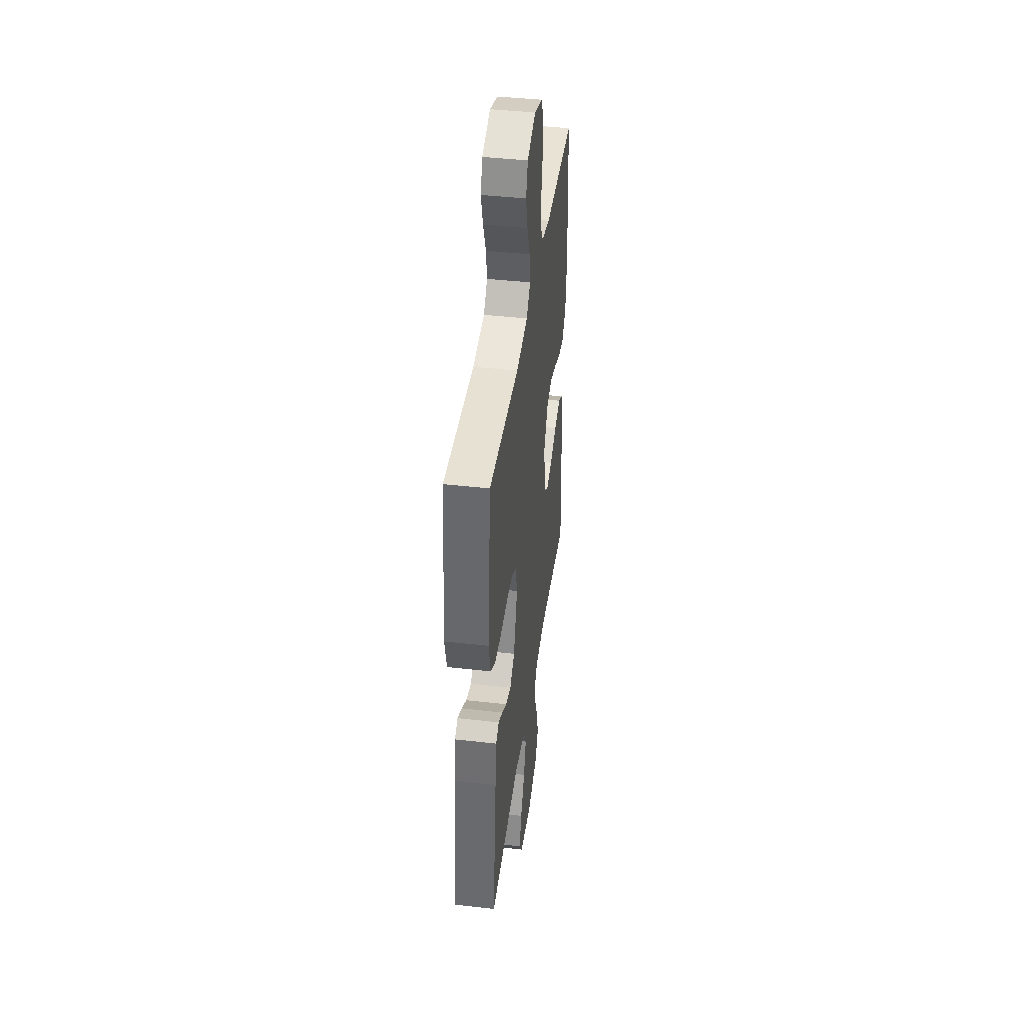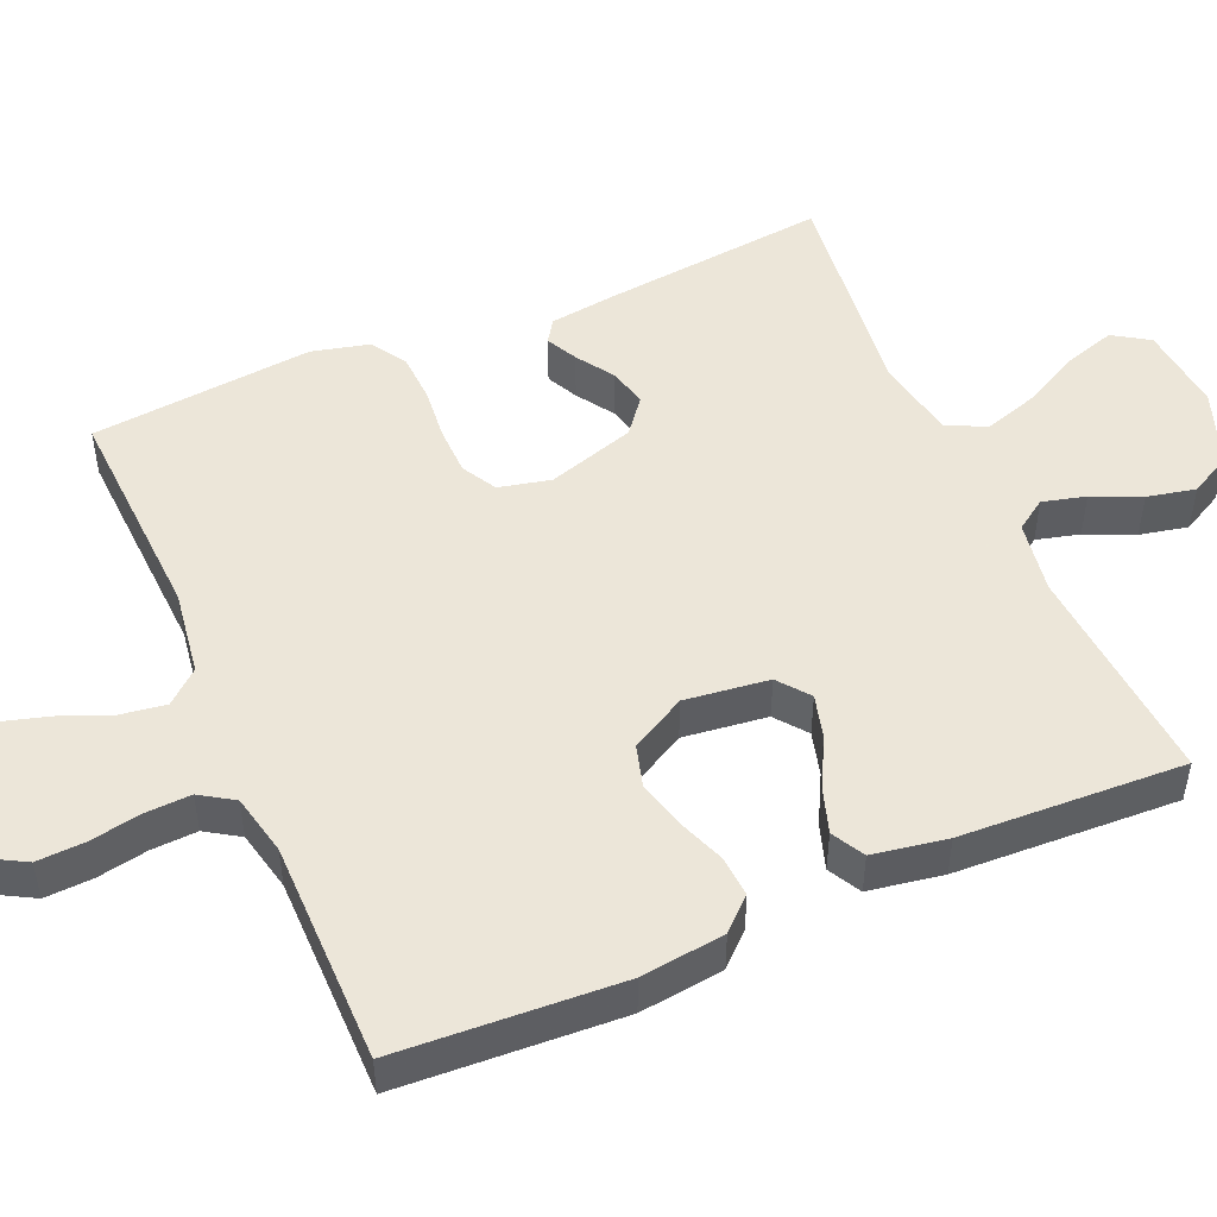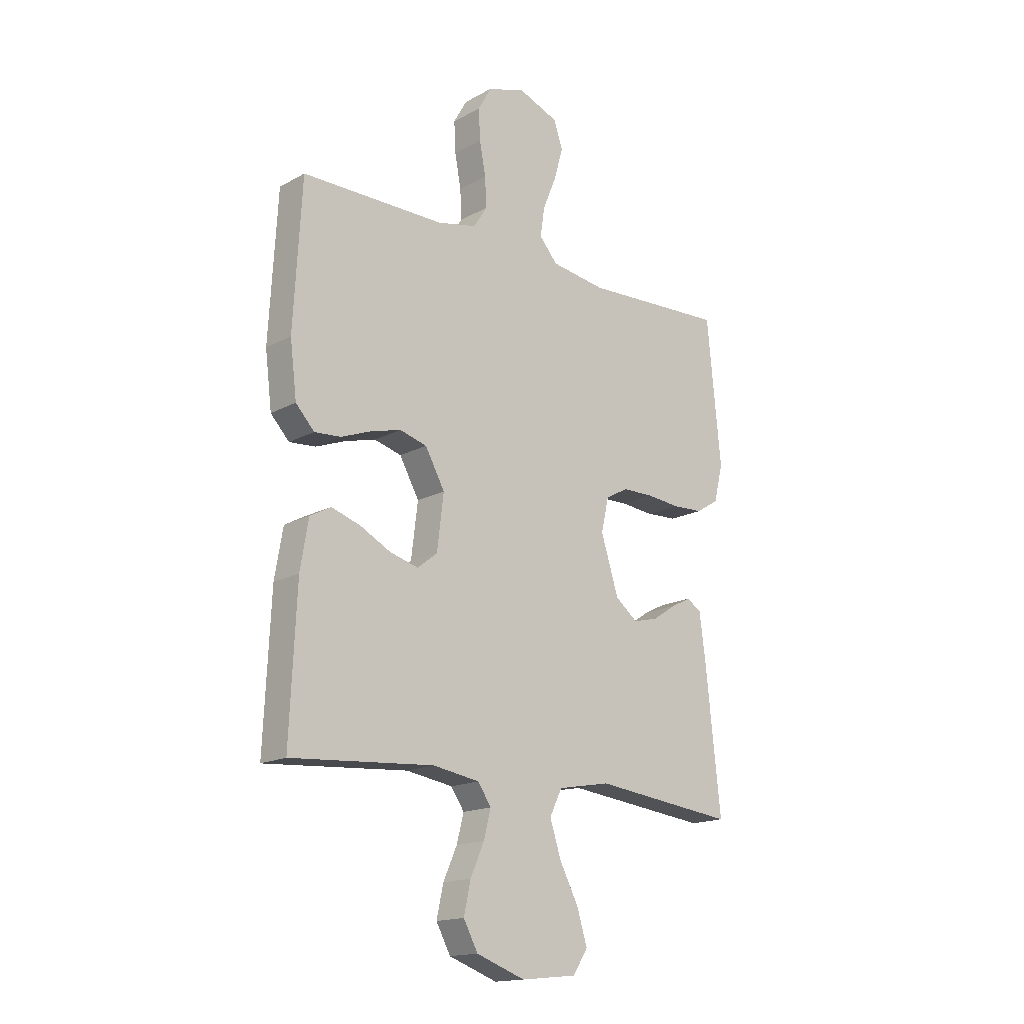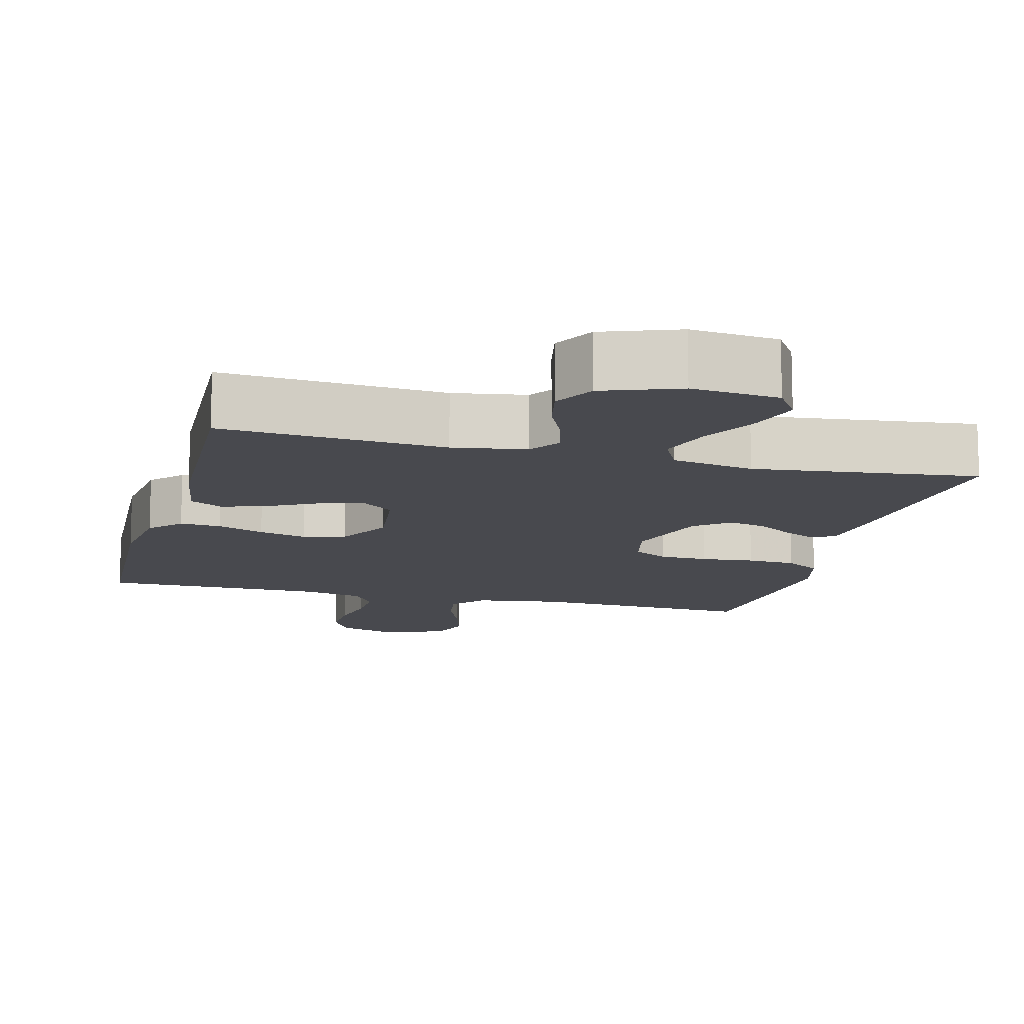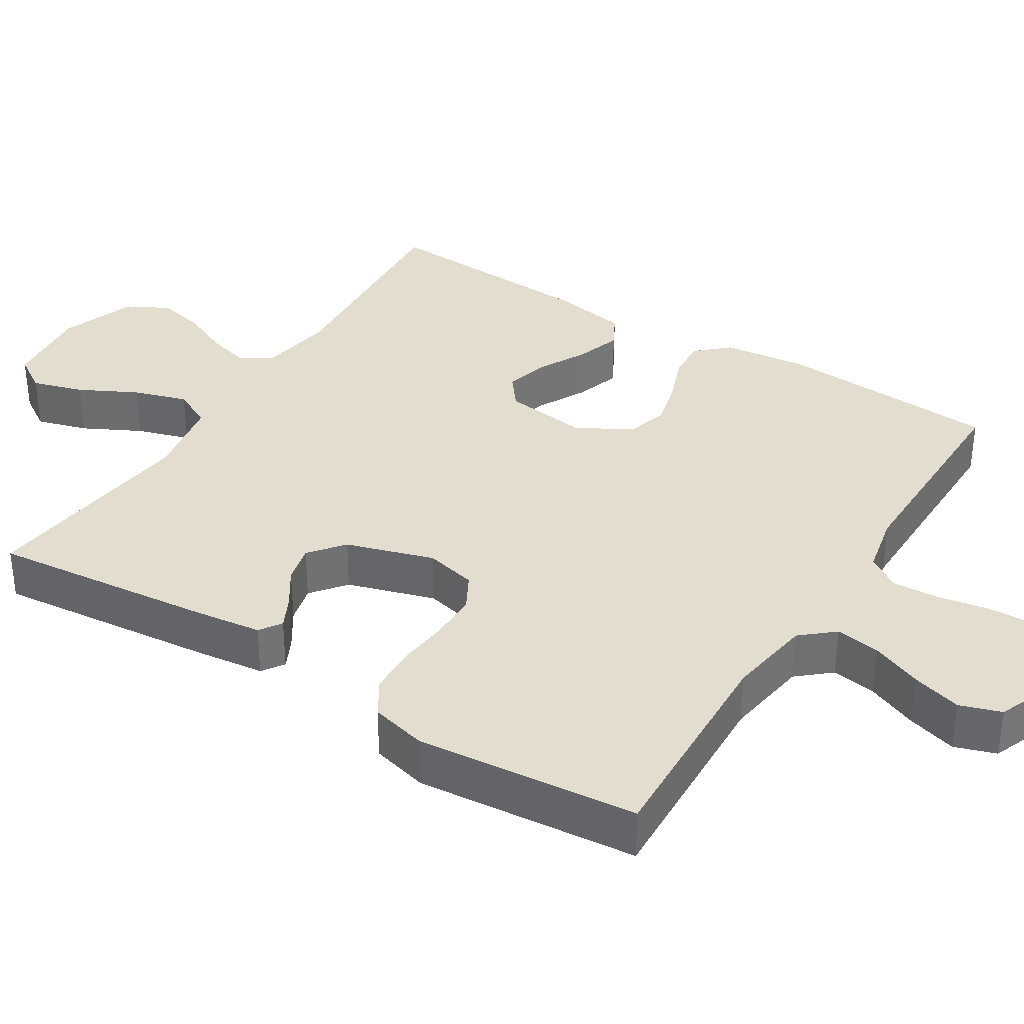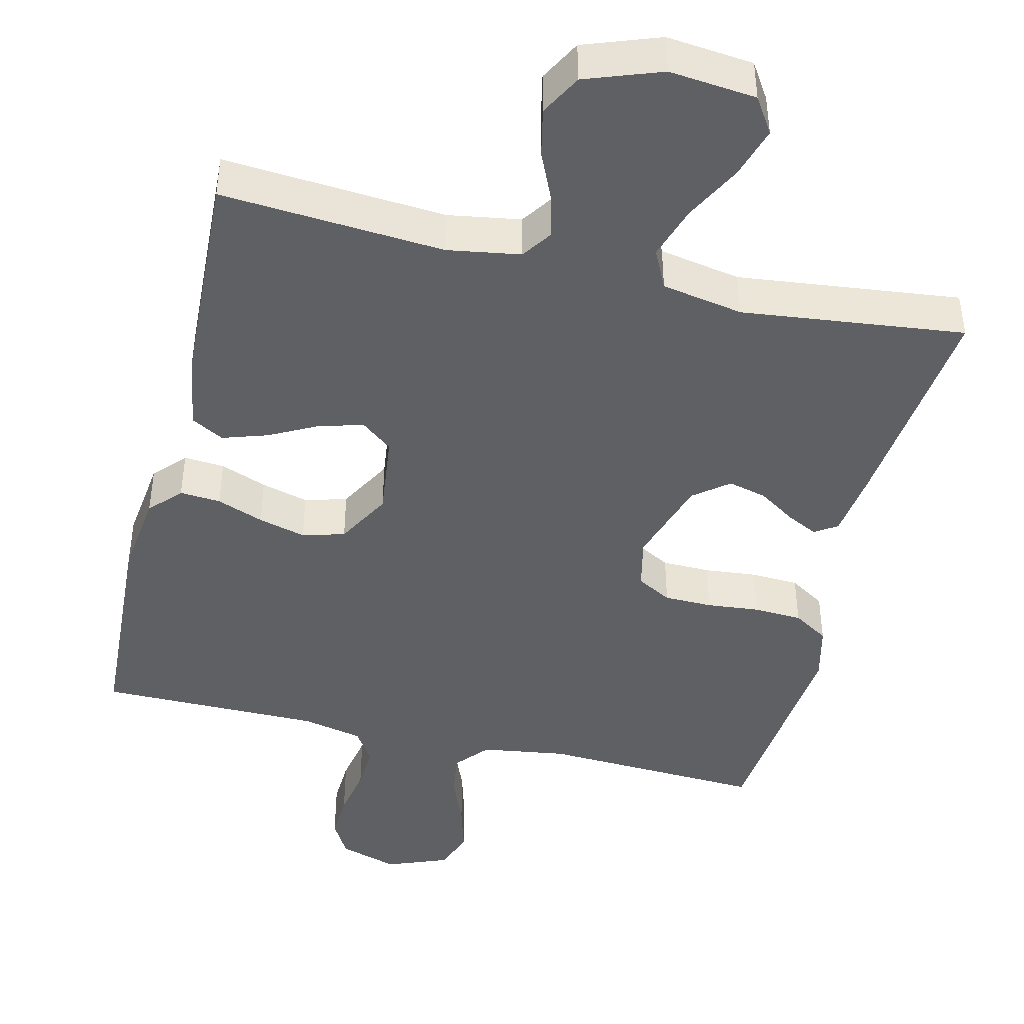
<metadata>
{"format":"obj","ext":"obj","renderer":"f3d","projection":"perspective","resolution":1024,"background":"white","views":[{"elev":42.0,"azim":-82.2,"up":"+Z"},{"elev":49.5,"azim":66.6,"up":"+Y"},{"elev":-16.5,"azim":138.0,"up":"+Z"},{"elev":-12.6,"azim":165.5,"up":"+Y"},{"elev":35.6,"azim":-57.8,"up":"+Y"},{"elev":-43.9,"azim":166.4,"up":"+Y"}]}
</metadata>
<code>
v 0.5 0.07 -0.5
v 0.2 0.07 -0.478
v 0.102 0.07 -0.494
v 0.074 0.07 -0.535
v 0.089 0.07 -0.593
v 0.118 0.07 -0.658
v 0.132 0.07 -0.723
v 0.102 0.07 -0.779
v 0 0.07 -0.816
v -0.117 0.07 -0.804
v -0.148 0.07 -0.756
v -0.127 0.07 -0.687
v -0.087 0.07 -0.61
v -0.064 0.07 -0.538
v -0.09 0.07 -0.485
v -0.2 0.07 -0.465
v -0.5 0.07 -0.5
v -0.468 0.07 -0.2
v -0.456 0.07 -0.108
v -0.426 0.07 -0.088
v -0.384 0.07 -0.109
v -0.334 0.07 -0.142
v -0.282 0.07 -0.155
v -0.235 0.07 -0.118
v -0.198 0.07 0
v -0.214 0.07 0.07
v -0.261 0.07 0.096
v -0.326 0.07 0.097
v -0.397 0.07 0.09
v -0.462 0.07 0.093
v -0.51 0.07 0.123
v -0.529 0.07 0.2
v -0.5 0.07 0.5
v -0.2 0.07 0.486
v -0.085 0.07 0.503
v -0.047 0.07 0.547
v -0.056 0.07 0.608
v -0.084 0.07 0.677
v -0.103 0.07 0.744
v -0.084 0.07 0.8
v 0 0.07 0.833
v 0.08 0.07 0.808
v 0.108 0.07 0.758
v 0.105 0.07 0.694
v 0.092 0.07 0.625
v 0.089 0.07 0.563
v 0.118 0.07 0.518
v 0.2 0.07 0.5
v 0.5 0.07 0.5
v 0.517 0.07 0.2
v 0.503 0.07 0.087
v 0.464 0.07 0.045
v 0.409 0.07 0.049
v 0.346 0.07 0.073
v 0.282 0.07 0.09
v 0.225 0.07 0.074
v 0.184 0.07 0
v 0.198 0.07 -0.113
v 0.24 0.07 -0.146
v 0.299 0.07 -0.13
v 0.364 0.07 -0.096
v 0.425 0.07 -0.076
v 0.469 0.07 -0.1
v 0.486 0.07 -0.2
v 0.5 0 -0.5
v 0.2 0 -0.478
v 0.102 0 -0.494
v 0.074 0 -0.535
v 0.089 0 -0.593
v 0.118 0 -0.658
v 0.132 0 -0.723
v 0.102 0 -0.779
v 0 0 -0.816
v -0.117 0 -0.804
v -0.148 0 -0.756
v -0.127 0 -0.687
v -0.087 0 -0.61
v -0.064 0 -0.538
v -0.09 0 -0.485
v -0.2 0 -0.465
v -0.5 0 -0.5
v -0.468 0 -0.2
v -0.456 0 -0.108
v -0.426 0 -0.088
v -0.384 0 -0.109
v -0.334 0 -0.142
v -0.282 0 -0.155
v -0.235 0 -0.118
v -0.198 0 0
v -0.214 0 0.07
v -0.261 0 0.096
v -0.326 0 0.097
v -0.397 0 0.09
v -0.462 0 0.093
v -0.51 0 0.123
v -0.529 0 0.2
v -0.5 0 0.5
v -0.2 0 0.486
v -0.085 0 0.503
v -0.047 0 0.547
v -0.056 0 0.608
v -0.084 0 0.677
v -0.103 0 0.744
v -0.084 0 0.8
v 0 0 0.833
v 0.08 0 0.808
v 0.108 0 0.758
v 0.105 0 0.694
v 0.092 0 0.625
v 0.089 0 0.563
v 0.118 0 0.518
v 0.2 0 0.5
v 0.5 0 0.5
v 0.517 0 0.2
v 0.503 0 0.087
v 0.464 0 0.045
v 0.409 0 0.049
v 0.346 0 0.073
v 0.282 0 0.09
v 0.225 0 0.074
v 0.184 0 0
v 0.198 0 -0.113
v 0.24 0 -0.146
v 0.299 0 -0.13
v 0.364 0 -0.096
v 0.425 0 -0.076
v 0.469 0 -0.1
v 0.486 0 -0.2
f 63 64 1 2
f 60 61 62 63
f 59 60 63 2
f 58 59 2 3
f 57 58 3 4
f 51 52 53 54
f 51 54 55
f 48 49 50 51
f 47 48 51 55
f 46 47 55 56
f 42 43 44 45
f 42 45 46
f 41 42 46
f 37 38 39 40
f 36 37 40 41
f 31 32 33 34
f 31 34 35
f 28 29 30 31
f 27 28 31 35
f 26 27 35 36
f 19 20 21 22
f 17 18 19 22
f 16 17 22 23
f 15 16 23 24
f 10 11 12 13
f 10 13 14
f 9 10 14
f 8 9 14
f 5 6 7 8
f 4 5 8 14
f 57 4 14 15
f 36 41 46 56
f 25 26 36 56
f 25 56 57
f 15 24 25 57
f 66 65 128 127
f 127 126 125 124
f 66 127 124 123
f 67 66 123 122
f 68 67 122 121
f 118 117 116 115
f 119 118 115
f 115 114 113 112
f 119 115 112 111
f 120 119 111 110
f 109 108 107 106
f 110 109 106
f 110 106 105
f 104 103 102 101
f 105 104 101 100
f 98 97 96 95
f 99 98 95
f 95 94 93 92
f 99 95 92 91
f 100 99 91 90
f 86 85 84 83
f 86 83 82 81
f 87 86 81 80
f 88 87 80 79
f 77 76 75 74
f 78 77 74
f 78 74 73
f 78 73 72
f 72 71 70 69
f 78 72 69 68
f 79 78 68 121
f 120 110 105 100
f 120 100 90 89
f 121 120 89
f 121 89 88 79
f 1 65 66 2
f 2 66 67 3
f 3 67 68 4
f 4 68 69 5
f 5 69 70 6
f 6 70 71 7
f 7 71 72 8
f 8 72 73 9
f 9 73 74 10
f 10 74 75 11
f 11 75 76 12
f 12 76 77 13
f 13 77 78 14
f 14 78 79 15
f 15 79 80 16
f 16 80 81 17
f 17 81 82 18
f 18 82 83 19
f 19 83 84 20
f 20 84 85 21
f 21 85 86 22
f 22 86 87 23
f 23 87 88 24
f 24 88 89 25
f 25 89 90 26
f 26 90 91 27
f 27 91 92 28
f 28 92 93 29
f 29 93 94 30
f 30 94 95 31
f 31 95 96 32
f 32 96 97 33
f 33 97 98 34
f 34 98 99 35
f 35 99 100 36
f 36 100 101 37
f 37 101 102 38
f 38 102 103 39
f 39 103 104 40
f 40 104 105 41
f 41 105 106 42
f 42 106 107 43
f 43 107 108 44
f 44 108 109 45
f 45 109 110 46
f 46 110 111 47
f 47 111 112 48
f 48 112 113 49
f 49 113 114 50
f 50 114 115 51
f 51 115 116 52
f 52 116 117 53
f 53 117 118 54
f 54 118 119 55
f 55 119 120 56
f 56 120 121 57
f 57 121 122 58
f 58 122 123 59
f 59 123 124 60
f 60 124 125 61
f 61 125 126 62
f 62 126 127 63
f 63 127 128 64
f 64 128 65 1

</code>
